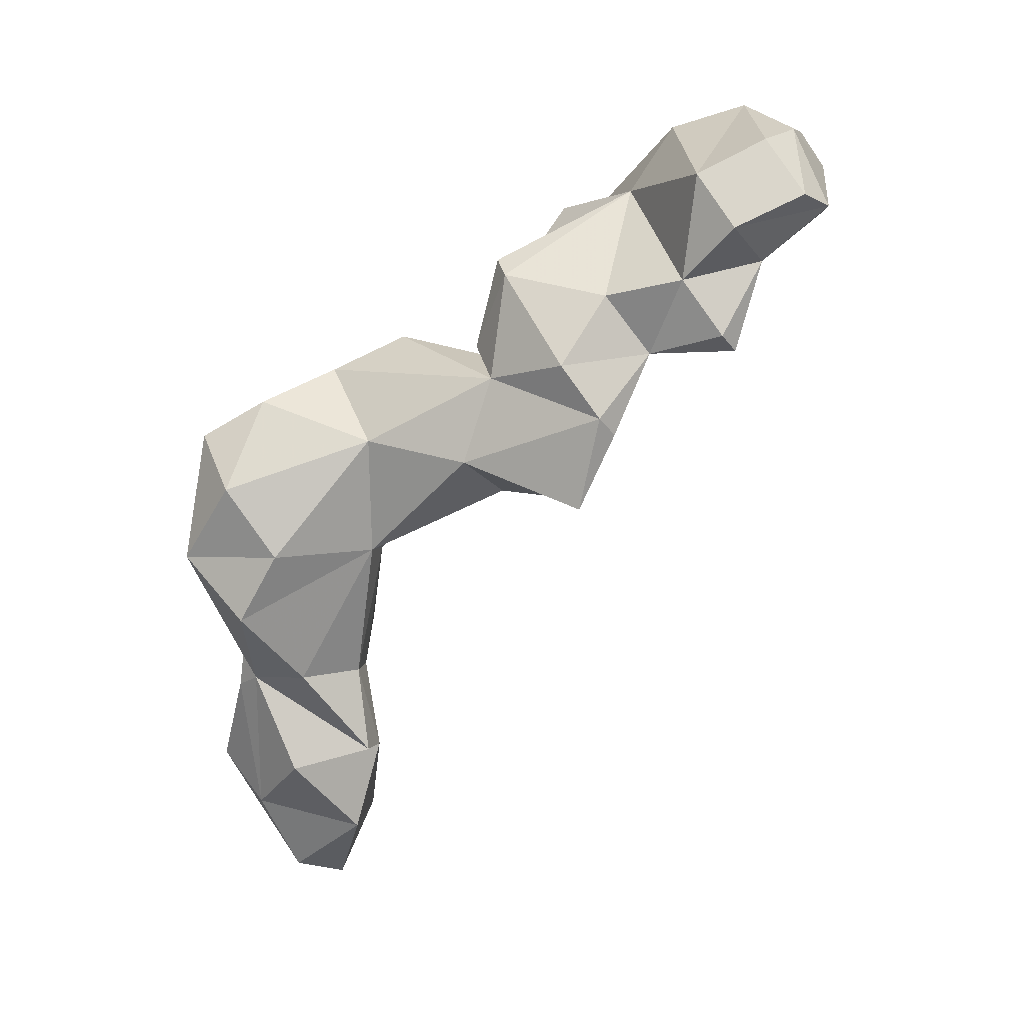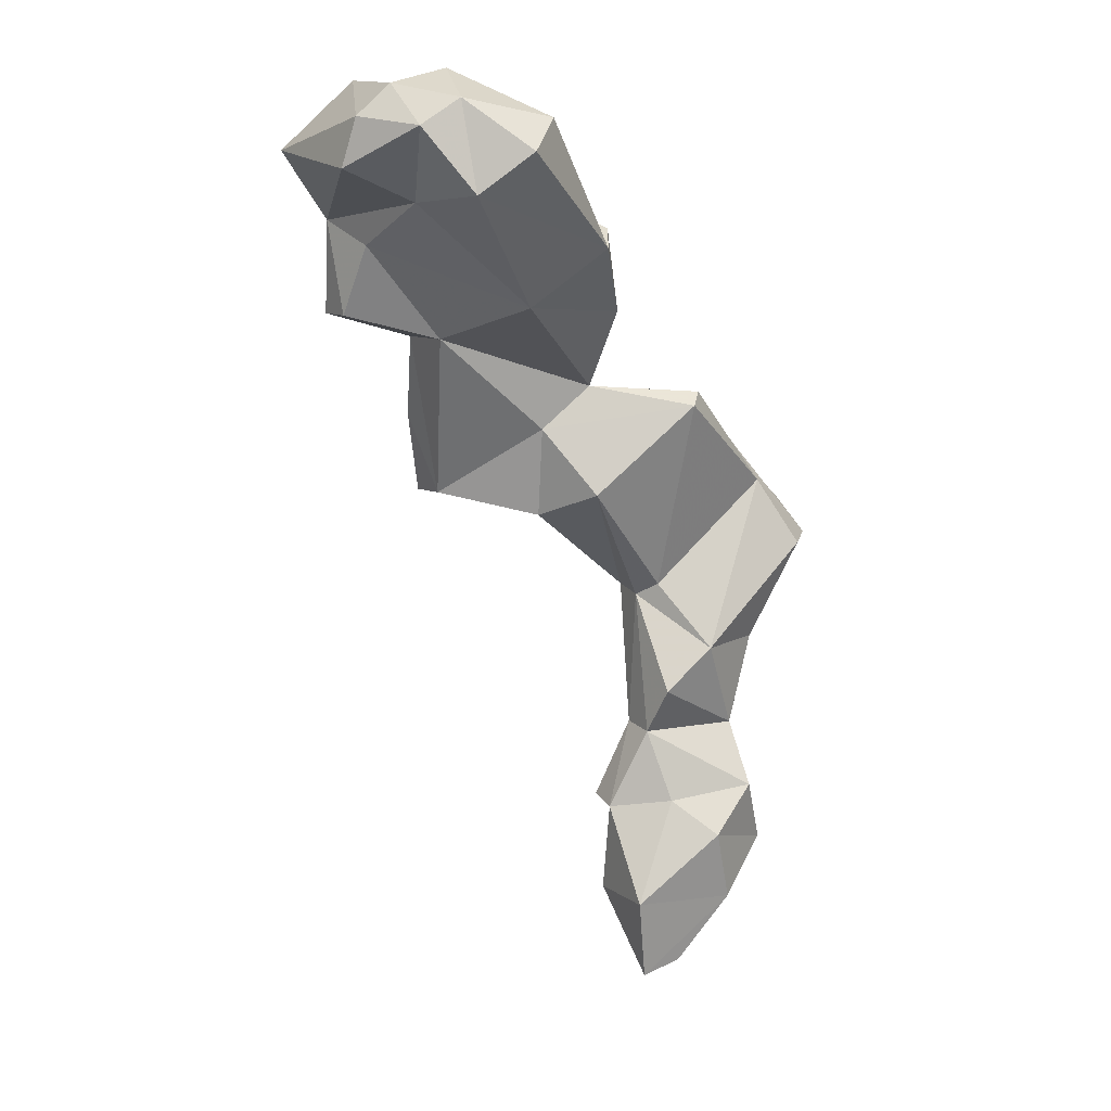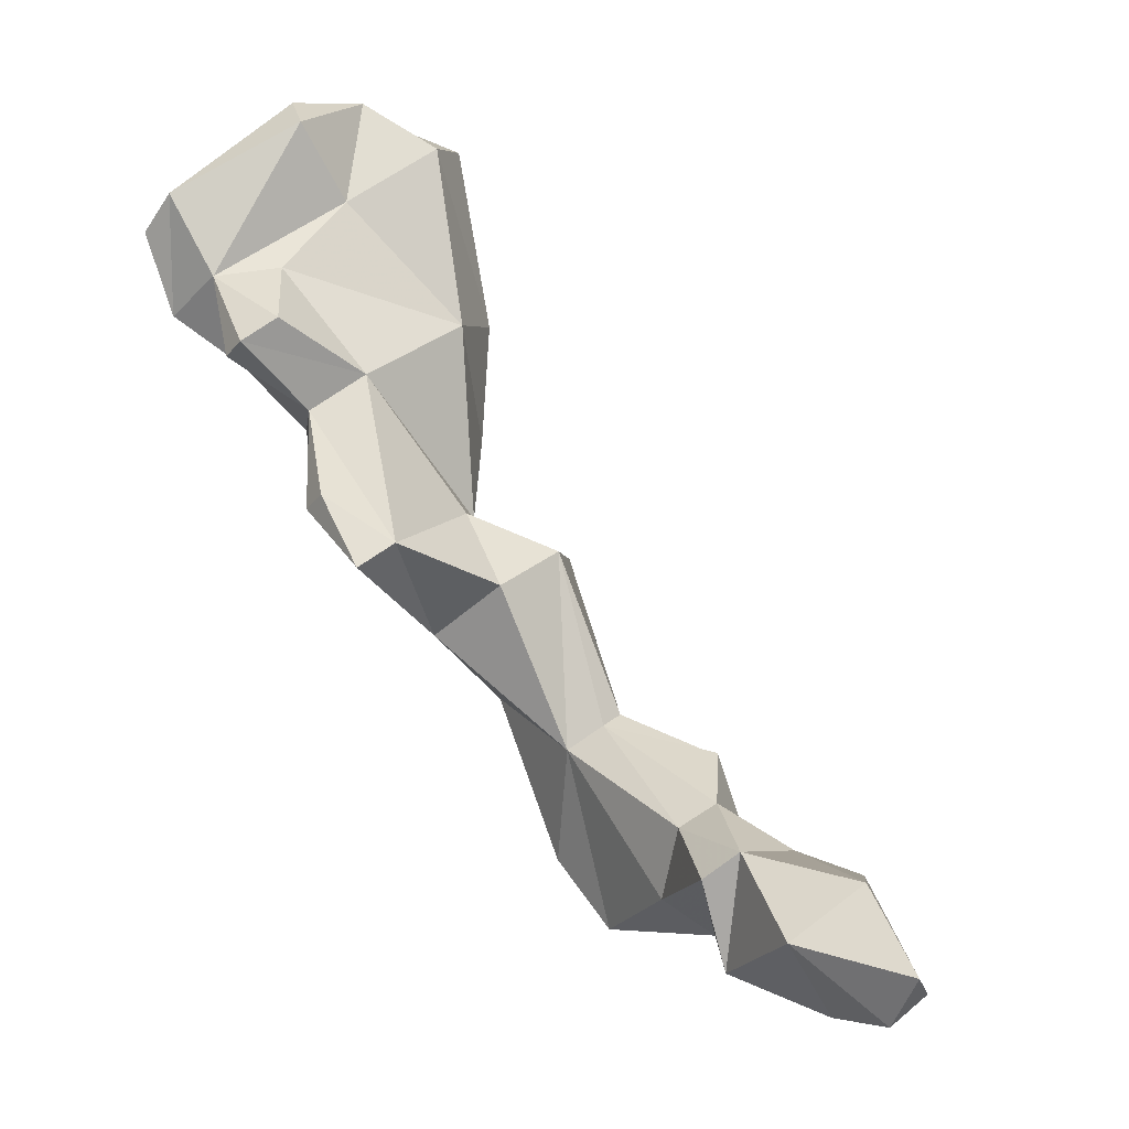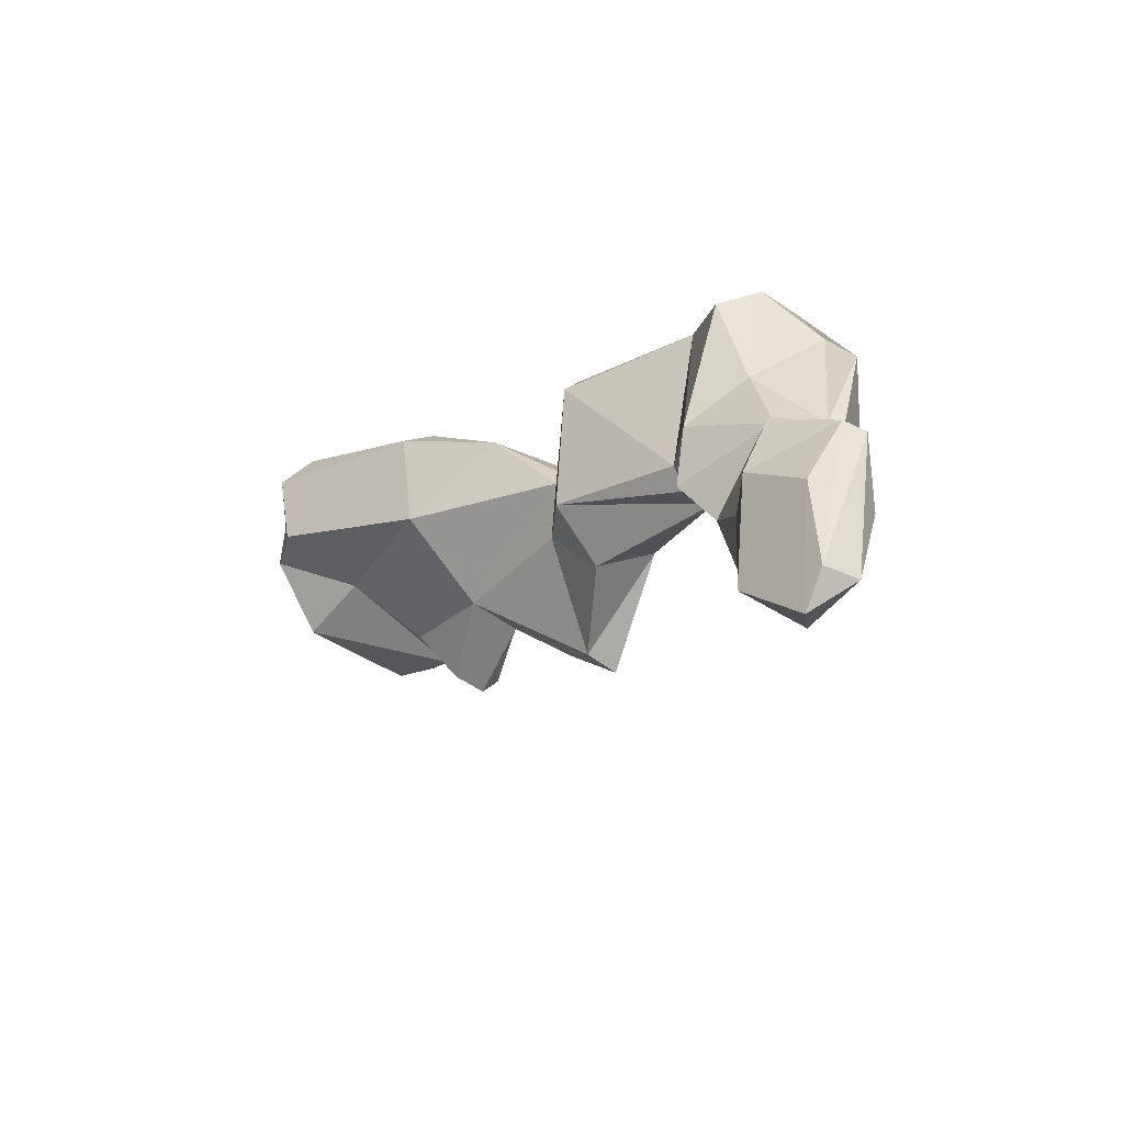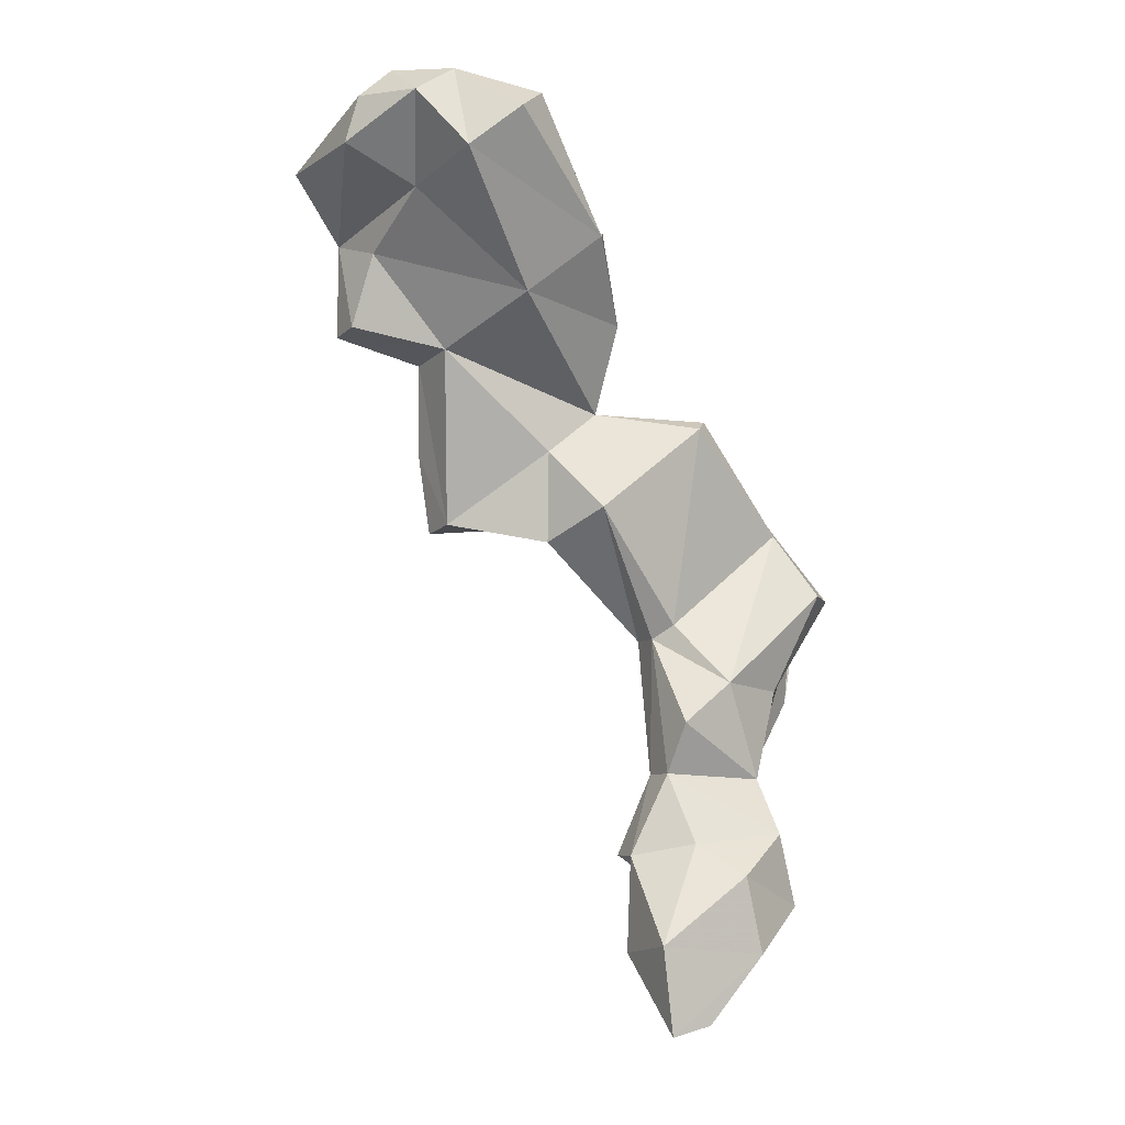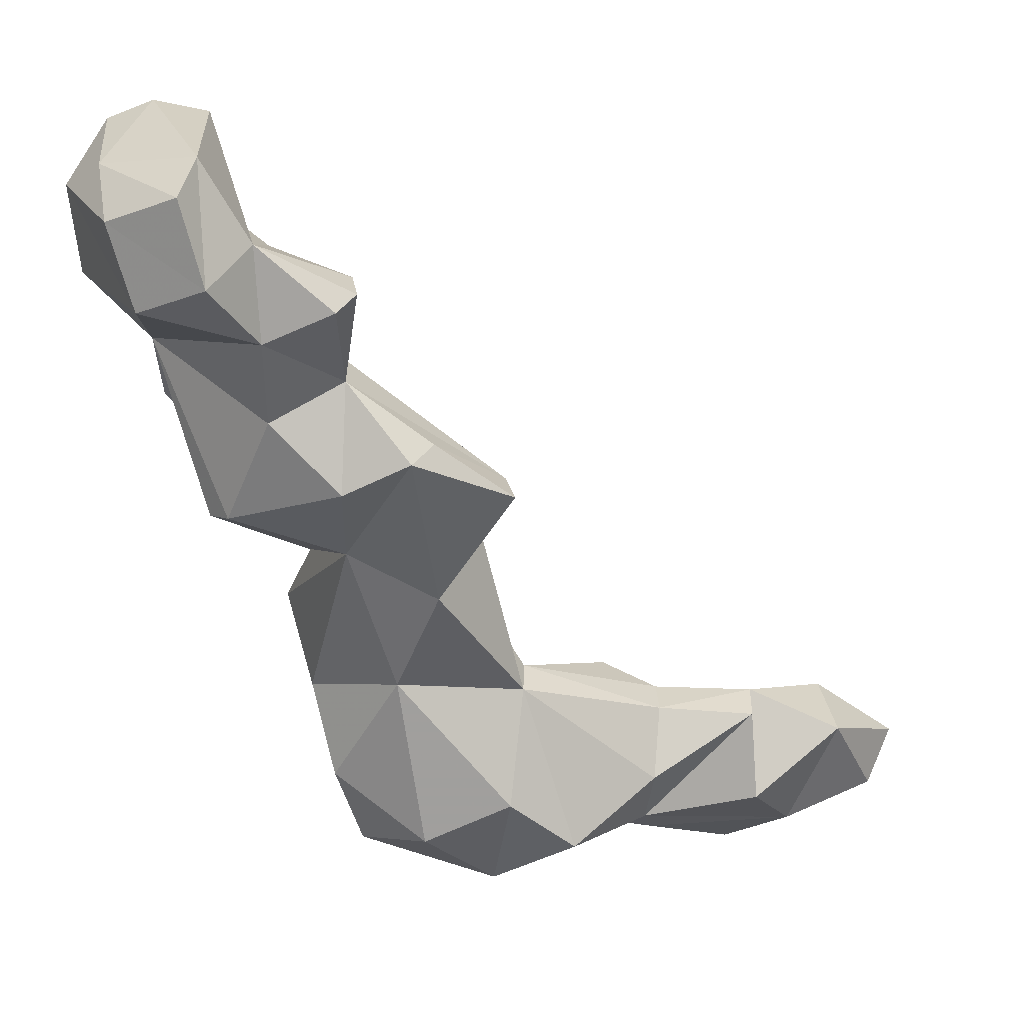
<metadata>
{"format":"obj","ext":"obj","renderer":"f3d","projection":"perspective","resolution":1024,"background":"white","views":[{"elev":28.4,"azim":67.4,"up":"+Z"},{"elev":-7.9,"azim":-153.1,"up":"+Z"},{"elev":18.3,"azim":141.5,"up":"+Y"},{"elev":-73.0,"azim":-65.6,"up":"+Z"},{"elev":-31.6,"azim":-149.4,"up":"+Z"},{"elev":-1.1,"azim":62.3,"up":"+Y"}]}
</metadata>
<code>
v 216 175.5 137.7
v 216.6 173.1 138.7
v 218.9 179.8 143.9
v 219.8 179.3 131.5
v 218.2 185.1 144
v 218.1 203.6 152.7
v 218.5 172.1 141
v 220 171.1 137.4
v 218.1 201.8 154.9
v 218.3 184.3 145
v 218.3 195.4 150.1
v 219.2 175.3 124.1
v 220.5 175.1 127.7
v 219.1 193.9 151.6
v 221.9 172.7 129.3
v 220.9 171.4 121.1
v 219 175.4 132.6
v 223.1 196.2 153.7
v 219.9 172.2 121.3
v 220.3 177.2 121.2
v 217.7 177.3 141.2
v 222.1 196.6 147.2
v 223.6 175.5 114.3
v 220.2 190.4 148.3
v 222.1 172.3 126.4
v 220.9 170 134.8
v 221.2 205.2 155.3
v 219.4 175.4 142.9
v 220.8 174.7 117.9
v 222.1 199.1 156.7
v 222.7 187.6 139.1
v 223.7 180.7 134.6
v 222.3 180.8 135.1
v 220.8 204.3 150.7
v 221.8 180.7 129
v 225 171.8 132.5
v 225.1 174.3 114.9
v 224 172.5 119.2
v 223.5 188 151
v 223.4 202.9 157.9
v 224.1 186.5 146.3
v 225.3 189.1 142.7
v 223.2 172.9 127.4
v 224.8 205.8 156.4
v 222.4 172.2 139.4
v 230.2 196.5 156.9
v 223.6 179.5 127
v 223.1 187.8 145.1
v 224.9 187.8 150.7
v 222.9 206.3 153.9
v 222.6 178.4 123.1
v 224.1 180 141.7
v 225.1 179.6 135.4
v 226.6 174 122.9
v 226.9 186.2 145.6
v 226.2 206.5 154.8
v 225.1 174 136.1
v 224.1 179.4 117.4
v 225.6 175.1 128.3
v 226.6 187 138.4
v 225.2 178.5 127.7
v 225 177 113.4
v 226 179.4 122.9
v 227.4 177.3 118.4
v 227.4 178.2 123.7
v 228.1 184.1 141.4
v 227.3 206 152.5
v 228 195.3 146.5
v 229.8 199.8 150.6
v 228.6 203.1 158
v 225.5 202.2 151.6
v 232.5 190.1 144.9
v 228.9 192 150.3
v 230.6 200.3 158.4
v 230.5 188.8 147.4
v 232 198.4 147.6
v 230.7 193.9 147.3
v 232.9 203 155.1
v 231.4 189.6 139.6
v 231.5 195.2 151.6
v 233.1 188.7 140.1
v 232.4 191.1 143.8
v 233.1 197.3 154.8
v 232.4 199.5 152.4
v 233.8 196.5 149.1
v 233.6 201 156.3
v 233.7 197.4 148.1
g foo
f 74 86 70
f 70 86 78
f 70 78 56
f 56 78 67
f 44 70 56
f 74 70 44
f 40 74 44
f 27 40 44
f 67 50 56
f 44 56 50
f 50 27 44
f 83 86 74
f 46 83 74
f 83 84 78
f 86 83 78
f 78 84 67
f 84 71 67
f 40 46 74
f 30 46 40
f 9 30 40
f 9 40 27
f 67 71 50
f 34 50 71
f 50 34 27
f 9 27 6
f 34 6 27
f 83 46 80
f 80 84 83
f 84 85 87
f 84 80 85
f 69 84 76
f 84 87 76
f 80 46 18
f 69 71 84
f 18 46 30
f 11 30 9
f 11 18 30
f 9 6 11
f 87 85 77
f 77 85 80
f 80 73 77
f 76 87 68
f 68 87 77
f 18 73 80
f 18 49 73
f 76 68 69
f 22 69 68
f 69 22 71
f 11 14 18
f 22 34 71
f 34 22 11
f 11 6 34
f 72 82 77
f 75 72 77
f 75 77 73
f 75 73 49
f 82 79 77
f 68 77 79
f 39 49 18
f 68 42 48
f 24 39 18
f 22 68 48
f 14 24 18
f 14 11 24
f 22 24 11
f 72 81 82
f 72 75 55
f 55 75 49
f 82 81 79
f 55 49 41
f 39 41 49
f 42 68 79
f 24 41 39
f 48 24 22
f 24 48 41
f 66 81 72
f 79 81 66
f 55 66 72
f 60 79 66
f 79 60 42
f 55 41 48
f 55 48 10
f 31 42 60
f 5 48 42
f 5 42 31
f 5 10 48
f 55 52 66
f 66 53 60
f 3 52 55
f 3 55 10
f 53 31 60
f 33 21 5
f 33 5 31
f 52 53 66
f 3 28 52
f 32 31 53
f 3 10 21
f 32 33 31
f 10 5 21
f 45 57 52
f 52 28 45
f 28 7 45
f 52 57 53
f 3 2 28
f 2 7 28
f 21 2 3
f 61 32 53
f 21 1 2
f 61 47 32
f 4 33 32
f 21 33 4
f 1 21 4
f 35 32 47
f 4 32 35
f 53 57 36
f 26 57 45
f 26 36 57
f 7 26 45
f 59 53 36
f 26 7 8
f 2 8 7
f 59 65 61
f 53 59 61
f 17 8 2
f 61 65 63
f 1 17 2
f 61 63 47
f 1 4 17
f 63 51 47
f 47 13 35
f 13 4 35
f 13 17 4
f 59 36 43
f 26 43 36
f 15 43 26
f 8 15 26
f 43 54 65
f 59 43 65
f 8 17 15
f 25 43 15
f 54 64 63
f 65 54 63
f 25 15 13
f 17 13 15
f 63 64 58
f 51 12 47
f 13 47 12
f 51 63 58
f 12 51 20
f 51 58 20
f 38 54 43
f 43 25 38
f 38 64 54
f 25 16 38
f 38 37 64
f 16 25 13
f 62 64 37
f 12 19 13
f 13 19 16
f 62 58 64
f 29 19 20
f 19 12 20
f 62 29 58
f 58 29 20
f 16 37 38
f 23 37 16
f 19 23 16
f 62 37 23
f 19 29 23
f 23 29 62
g

</code>
